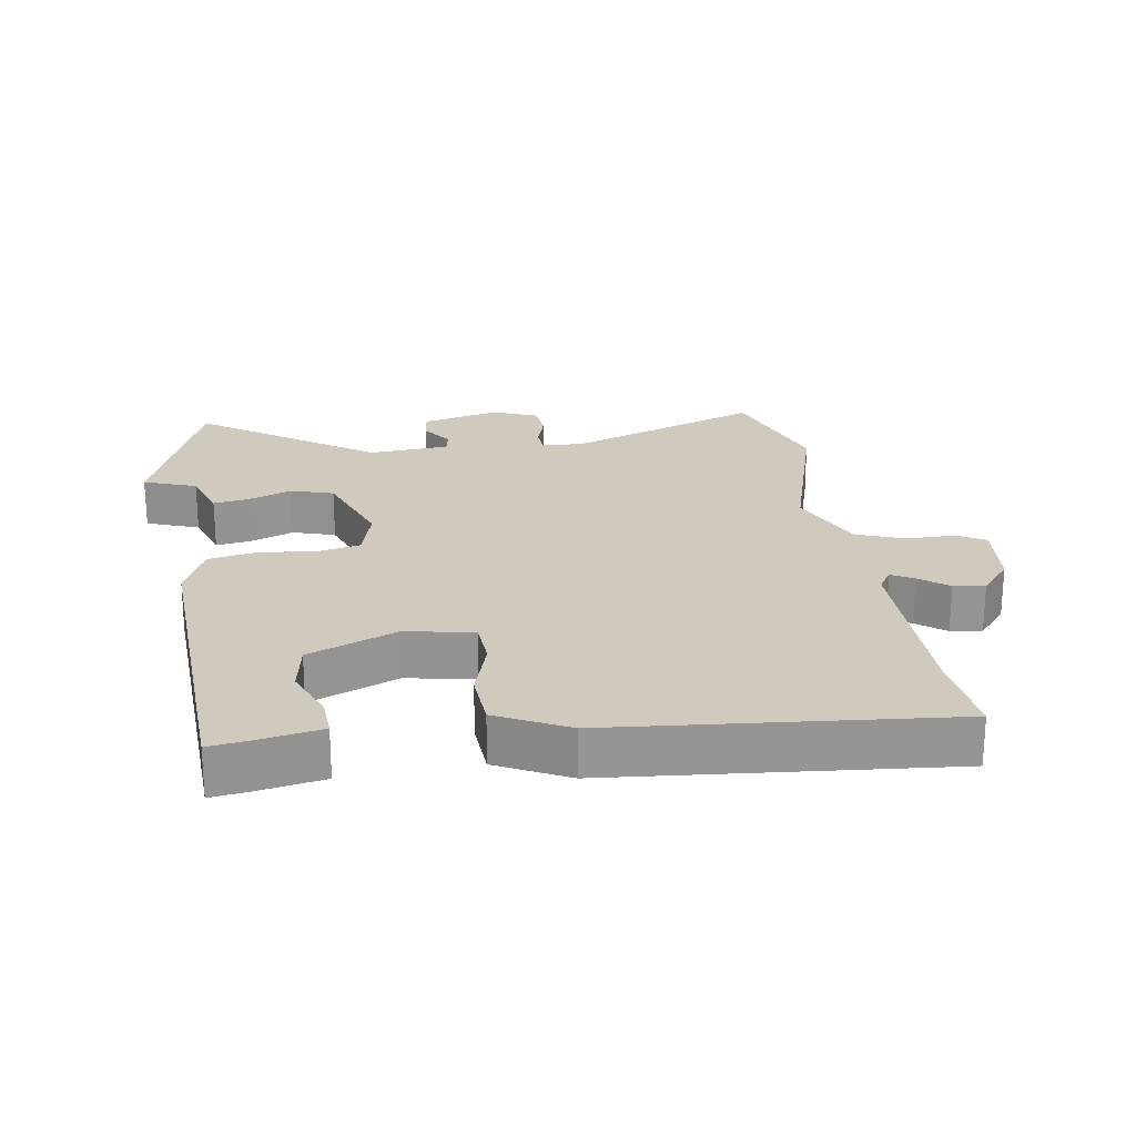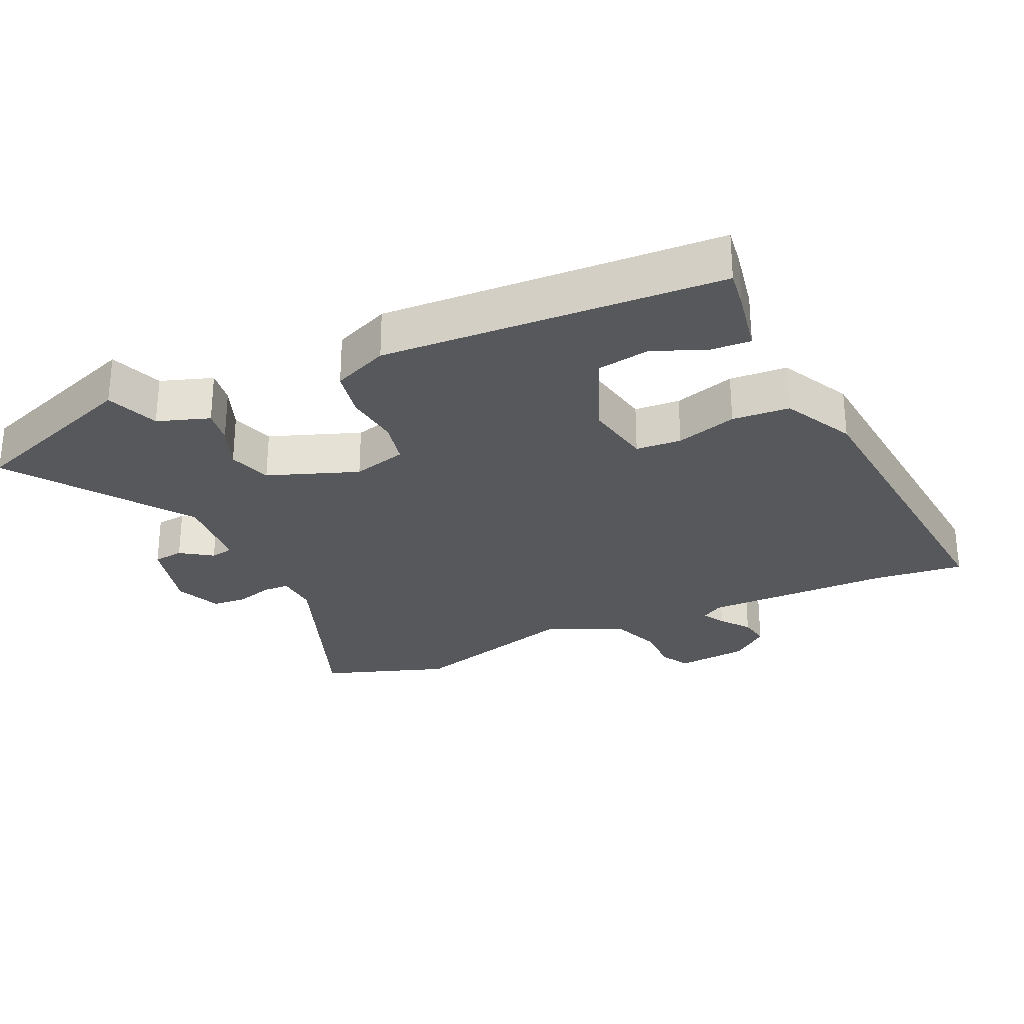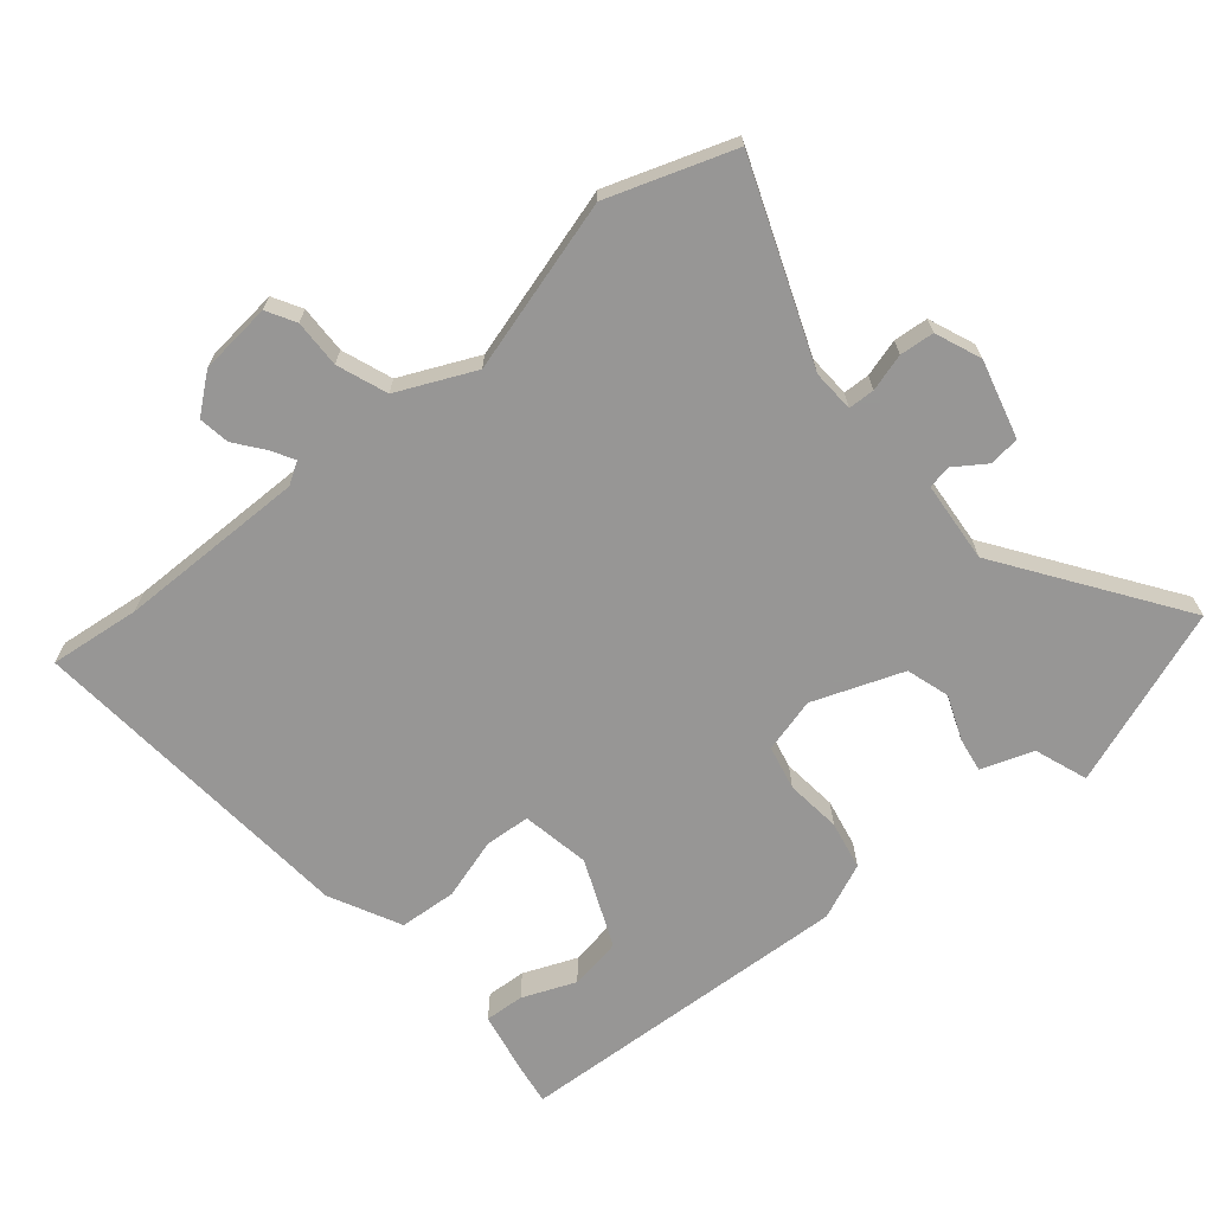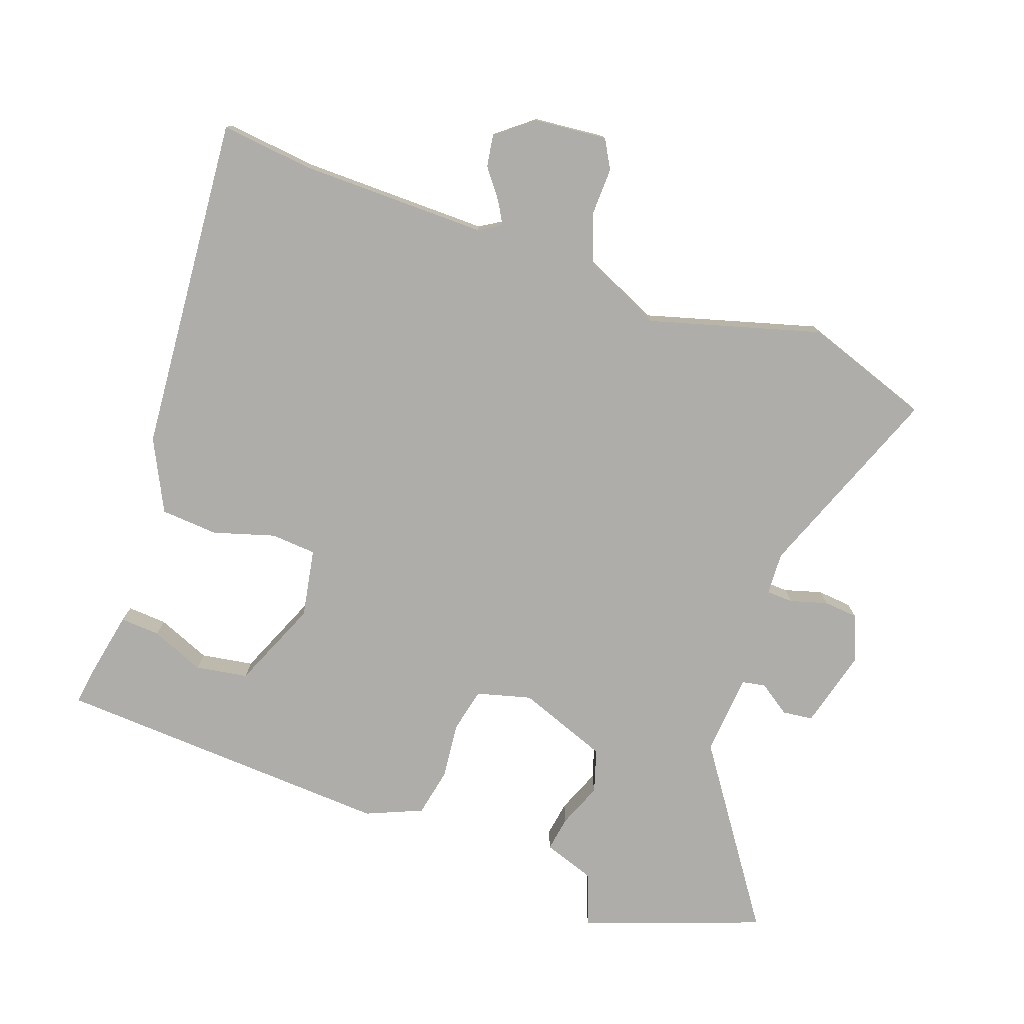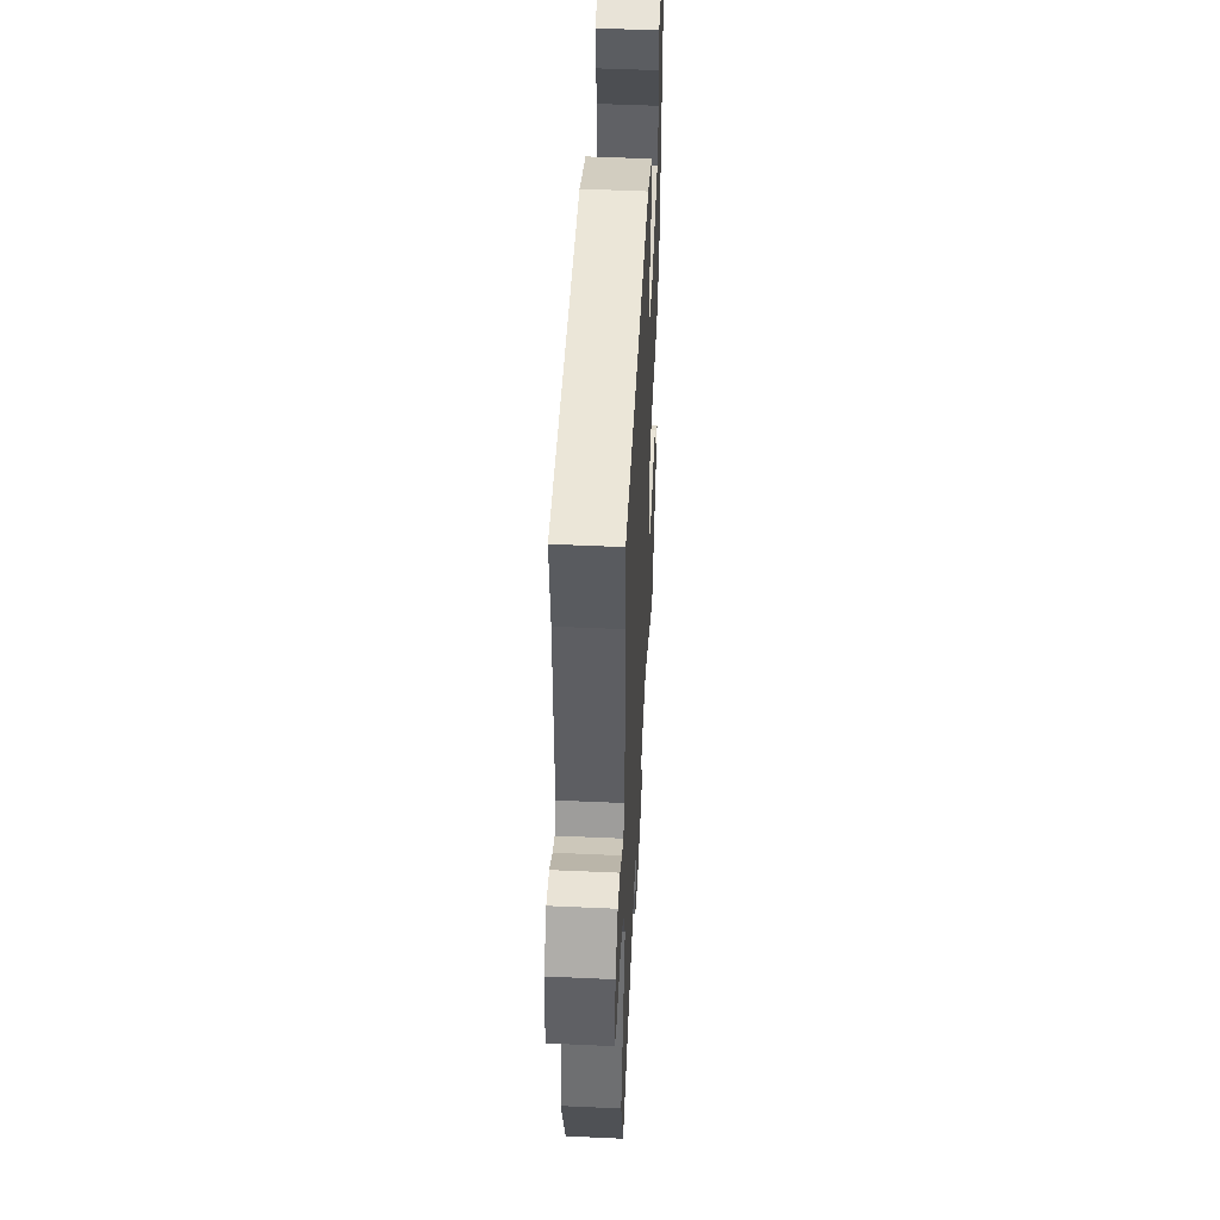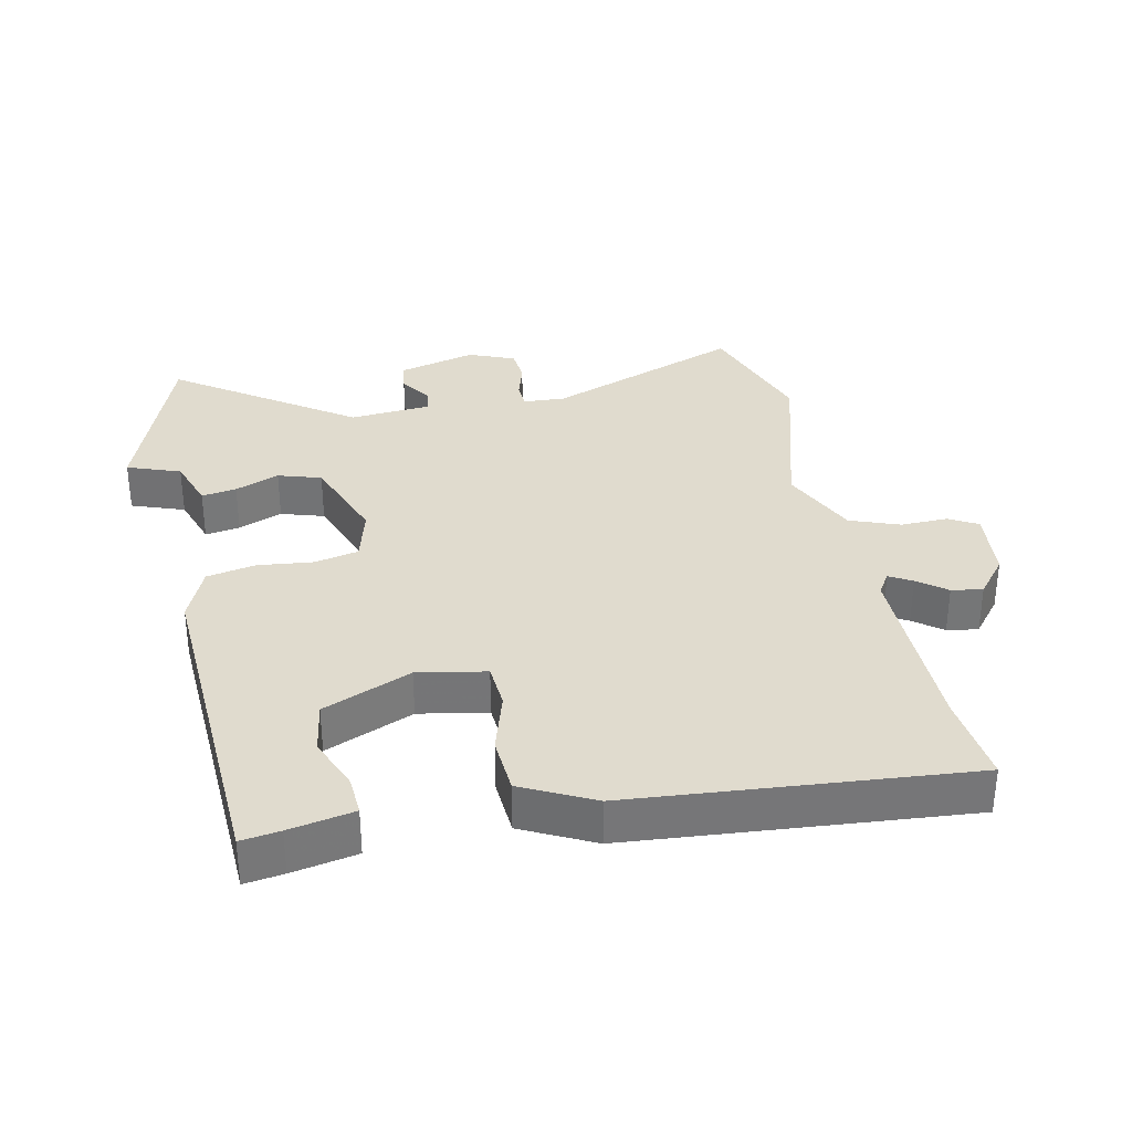
<metadata>
{"format":"obj","ext":"obj","renderer":"f3d","projection":"perspective","resolution":1024,"background":"white","views":[{"elev":22.9,"azim":-9.1,"up":"+Y"},{"elev":-28.0,"azim":-65.8,"up":"+Y"},{"elev":-68.0,"azim":129.2,"up":"+Y"},{"elev":-77.4,"azim":69.6,"up":"+Y"},{"elev":51.7,"azim":92.8,"up":"+Z"},{"elev":33.5,"azim":-12.5,"up":"+Y"}]}
</metadata>
<code>
v -0.459 0.07 0.524
v -0.4 0.07 0.516
v -0.302 0.07 0.498
v -0.305 0.07 0.438
v -0.337 0.07 0.357
v -0.323 0.07 0.278
v -0.189 0.07 0.223
v -0.086 0.07 0.243
v -0.082 0.07 0.312
v -0.111 0.07 0.404
v -0.106 0.07 0.491
v 0.001 0.07 0.546
v 0.51 0.07 0.594
v 0.496 0.07 0.456
v 0.497 0.07 0.171
v 0.518 0.07 0.138
v 0.552 0.07 0.158
v 0.595 0.07 0.192
v 0.642 0.07 0.2
v 0.688 0.07 0.144
v 0.7 0.07 0.035
v 0.657 0.07 0.01
v 0.585 0.07 0.011
v 0.51 0.07 -0.018
v 0.458 0.07 -0.135
v 0.535 0.07 -0.394
v 0.472 0.07 -0.584
v 0.174 0.07 -0.473
v 0.11 0.07 -0.477
v 0.109 0.07 -0.517
v 0.126 0.07 -0.573
v 0.122 0.07 -0.625
v 0.053 0.07 -0.654
v -0.066 0.07 -0.624
v -0.072 0.07 -0.578
v -0.04 0.07 -0.53
v -0.047 0.07 -0.495
v -0.17 0.07 -0.486
v -0.434 0.07 -0.674
v -0.535 0.07 -0.407
v -0.455 0.07 -0.377
v -0.429 0.07 -0.298
v -0.376 0.07 -0.306
v -0.309 0.07 -0.332
v -0.244 0.07 -0.311
v -0.195 0.07 -0.174
v -0.218 0.07 -0.092
v -0.285 0.07 -0.078
v -0.369 0.07 -0.088
v -0.443 0.07 -0.074
v -0.48 0.07 0.01
v -0.459 0 0.524
v -0.4 0 0.516
v -0.302 0 0.498
v -0.305 0 0.438
v -0.337 0 0.357
v -0.323 0 0.278
v -0.189 0 0.223
v -0.086 0 0.243
v -0.082 0 0.312
v -0.111 0 0.404
v -0.106 0 0.491
v 0.001 0 0.546
v 0.51 0 0.594
v 0.496 0 0.456
v 0.497 0 0.171
v 0.518 0 0.138
v 0.552 0 0.158
v 0.595 0 0.192
v 0.642 0 0.2
v 0.688 0 0.144
v 0.7 0 0.035
v 0.657 0 0.01
v 0.585 0 0.011
v 0.51 0 -0.018
v 0.458 0 -0.135
v 0.535 0 -0.394
v 0.472 0 -0.584
v 0.174 0 -0.473
v 0.11 0 -0.477
v 0.109 0 -0.517
v 0.126 0 -0.573
v 0.122 0 -0.625
v 0.053 0 -0.654
v -0.066 0 -0.624
v -0.072 0 -0.578
v -0.04 0 -0.53
v -0.047 0 -0.495
v -0.17 0 -0.486
v -0.434 0 -0.674
v -0.535 0 -0.407
v -0.455 0 -0.377
v -0.429 0 -0.298
v -0.376 0 -0.306
v -0.309 0 -0.332
v -0.244 0 -0.311
v -0.195 0 -0.174
v -0.218 0 -0.092
v -0.285 0 -0.078
v -0.369 0 -0.088
v -0.443 0 -0.074
v -0.48 0 0.01
f 48 49 50 51
f 47 48 51 1
f 41 42 43 44
f 39 40 41 44
f 38 39 44 45
f 37 38 45 46
f 33 34 35 36
f 33 36 37
f 30 31 32 33
f 29 30 33 37
f 25 26 27 28
f 24 25 28 29
f 20 21 22 23
f 20 23 24
f 17 18 19 20
f 16 17 20 24
f 15 16 24 29
f 11 12 13 14
f 9 10 11 14
f 8 9 14 15
f 7 8 15 29
f 2 3 4 5
f 2 5 6
f 47 1 2 6
f 29 37 46 47
f 6 7 29 47
f 102 101 100 99
f 52 102 99 98
f 95 94 93 92
f 95 92 91 90
f 96 95 90 89
f 97 96 89 88
f 87 86 85 84
f 88 87 84
f 84 83 82 81
f 88 84 81 80
f 79 78 77 76
f 80 79 76 75
f 74 73 72 71
f 75 74 71
f 71 70 69 68
f 75 71 68 67
f 80 75 67 66
f 65 64 63 62
f 65 62 61 60
f 66 65 60 59
f 80 66 59 58
f 56 55 54 53
f 57 56 53
f 57 53 52 98
f 98 97 88 80
f 98 80 58 57
f 1 52 53 2
f 2 53 54 3
f 3 54 55 4
f 4 55 56 5
f 5 56 57 6
f 6 57 58 7
f 7 58 59 8
f 8 59 60 9
f 9 60 61 10
f 10 61 62 11
f 11 62 63 12
f 12 63 64 13
f 13 64 65 14
f 14 65 66 15
f 15 66 67 16
f 16 67 68 17
f 17 68 69 18
f 18 69 70 19
f 19 70 71 20
f 20 71 72 21
f 21 72 73 22
f 22 73 74 23
f 23 74 75 24
f 24 75 76 25
f 25 76 77 26
f 26 77 78 27
f 27 78 79 28
f 28 79 80 29
f 29 80 81 30
f 30 81 82 31
f 31 82 83 32
f 32 83 84 33
f 33 84 85 34
f 34 85 86 35
f 35 86 87 36
f 36 87 88 37
f 37 88 89 38
f 38 89 90 39
f 39 90 91 40
f 40 91 92 41
f 41 92 93 42
f 42 93 94 43
f 43 94 95 44
f 44 95 96 45
f 45 96 97 46
f 46 97 98 47
f 47 98 99 48
f 48 99 100 49
f 49 100 101 50
f 50 101 102 51
f 51 102 52 1

</code>
